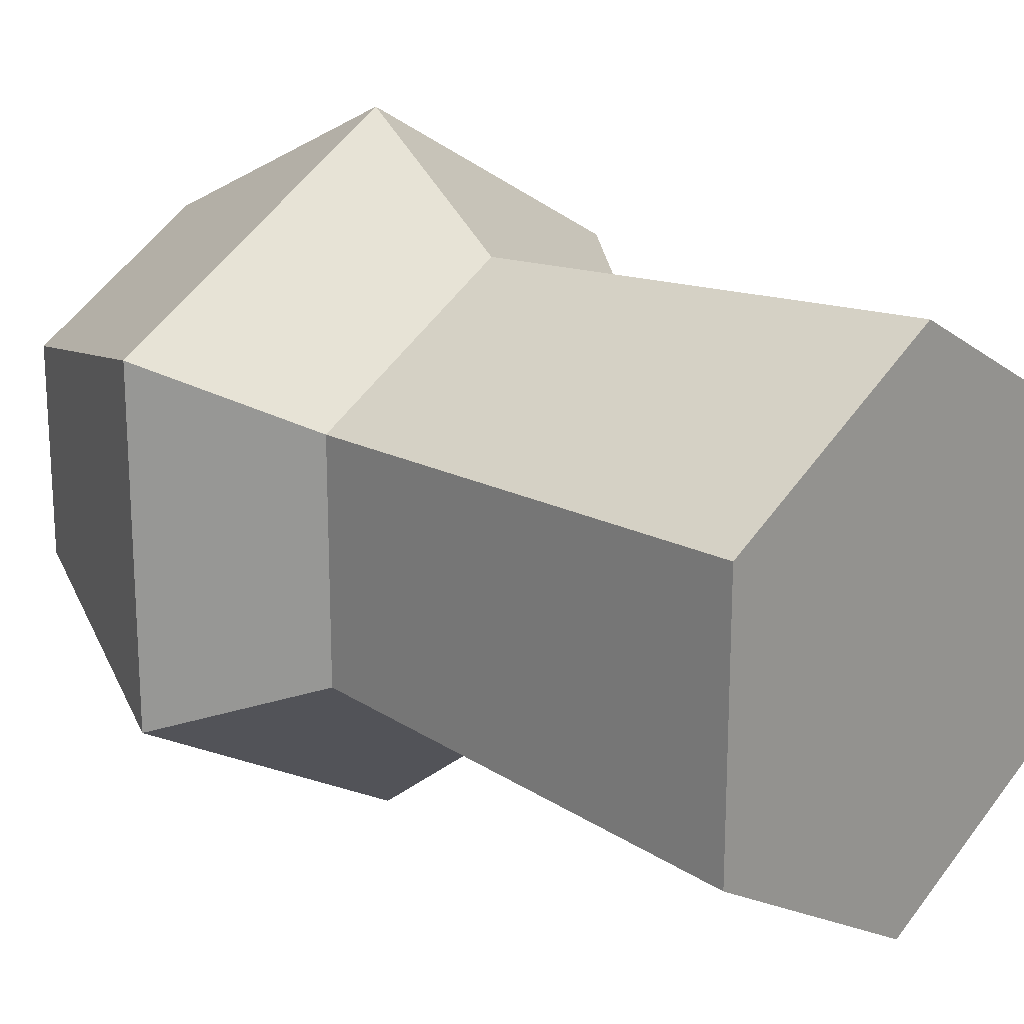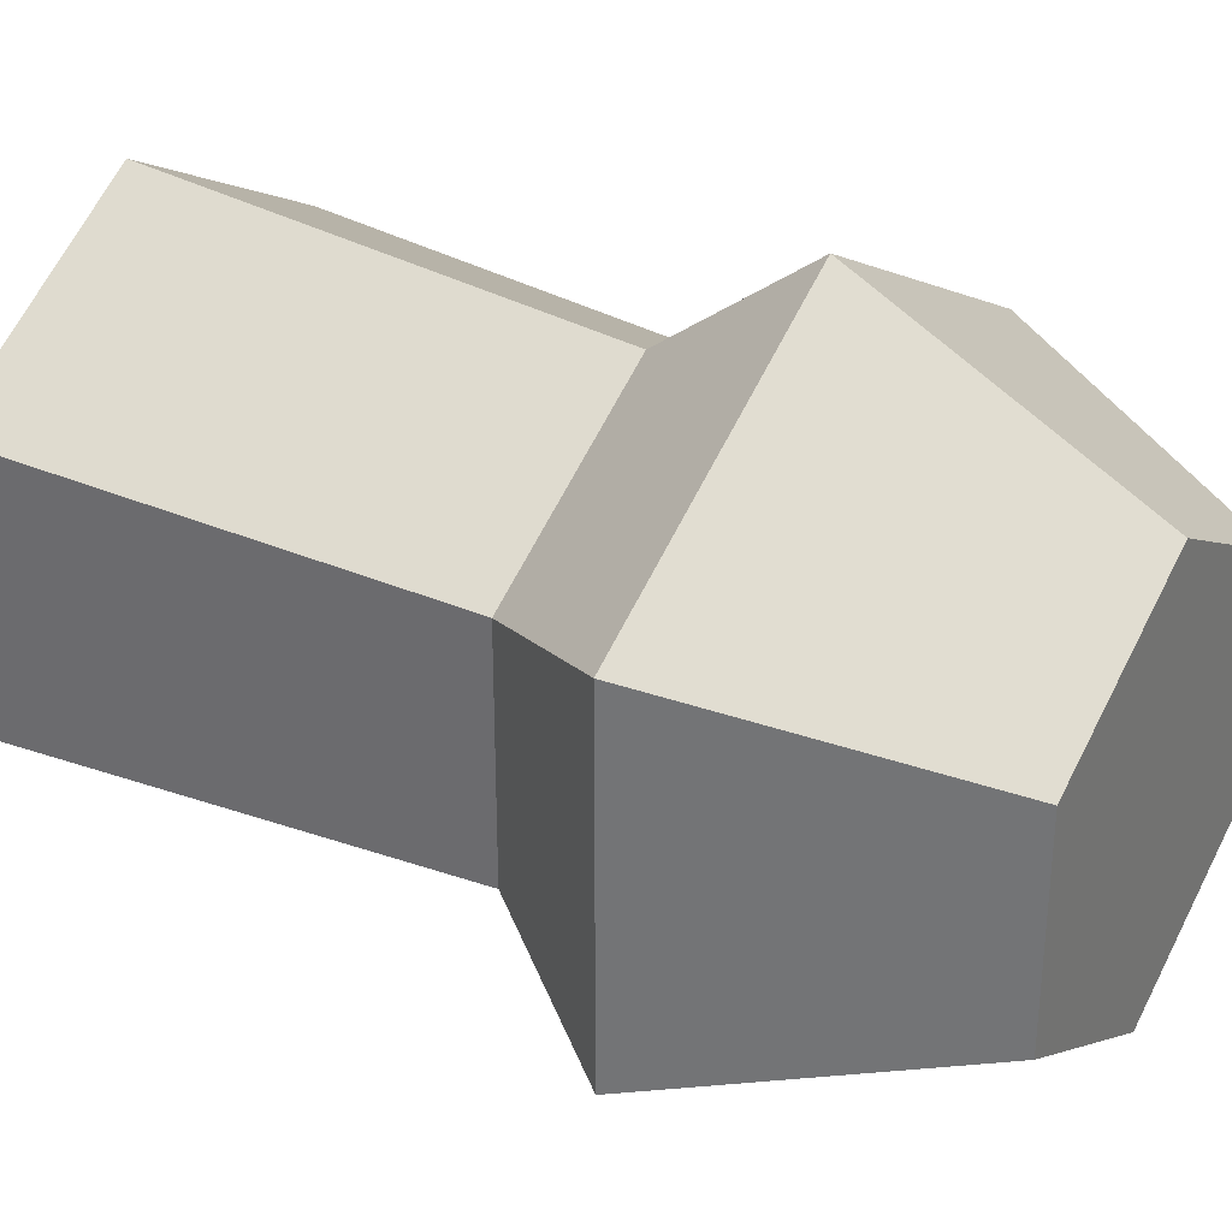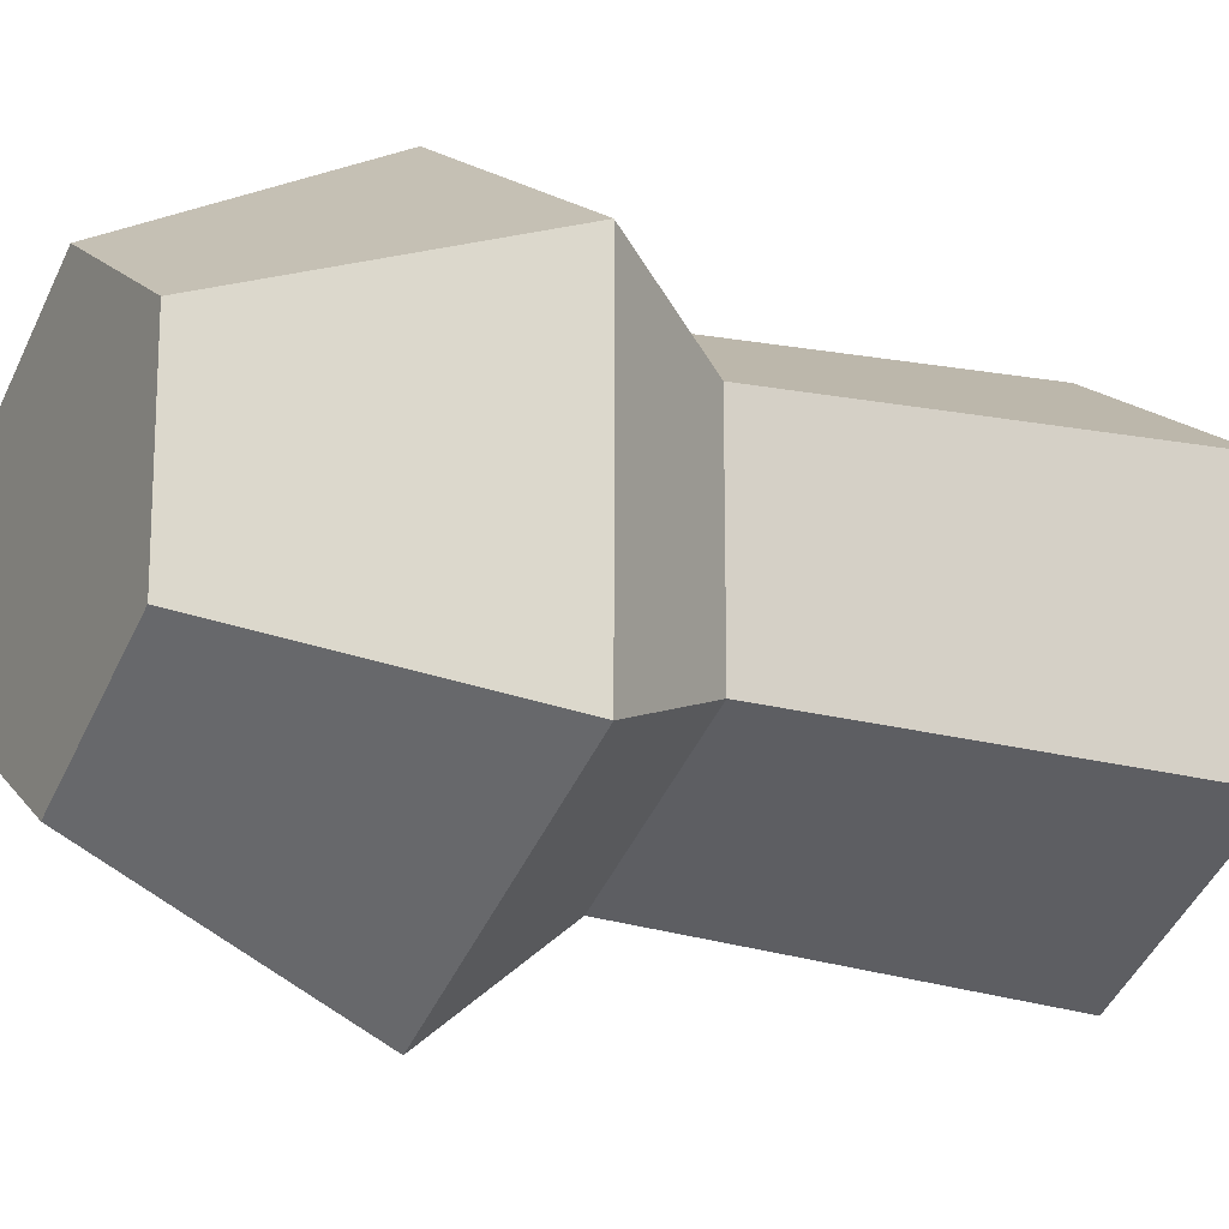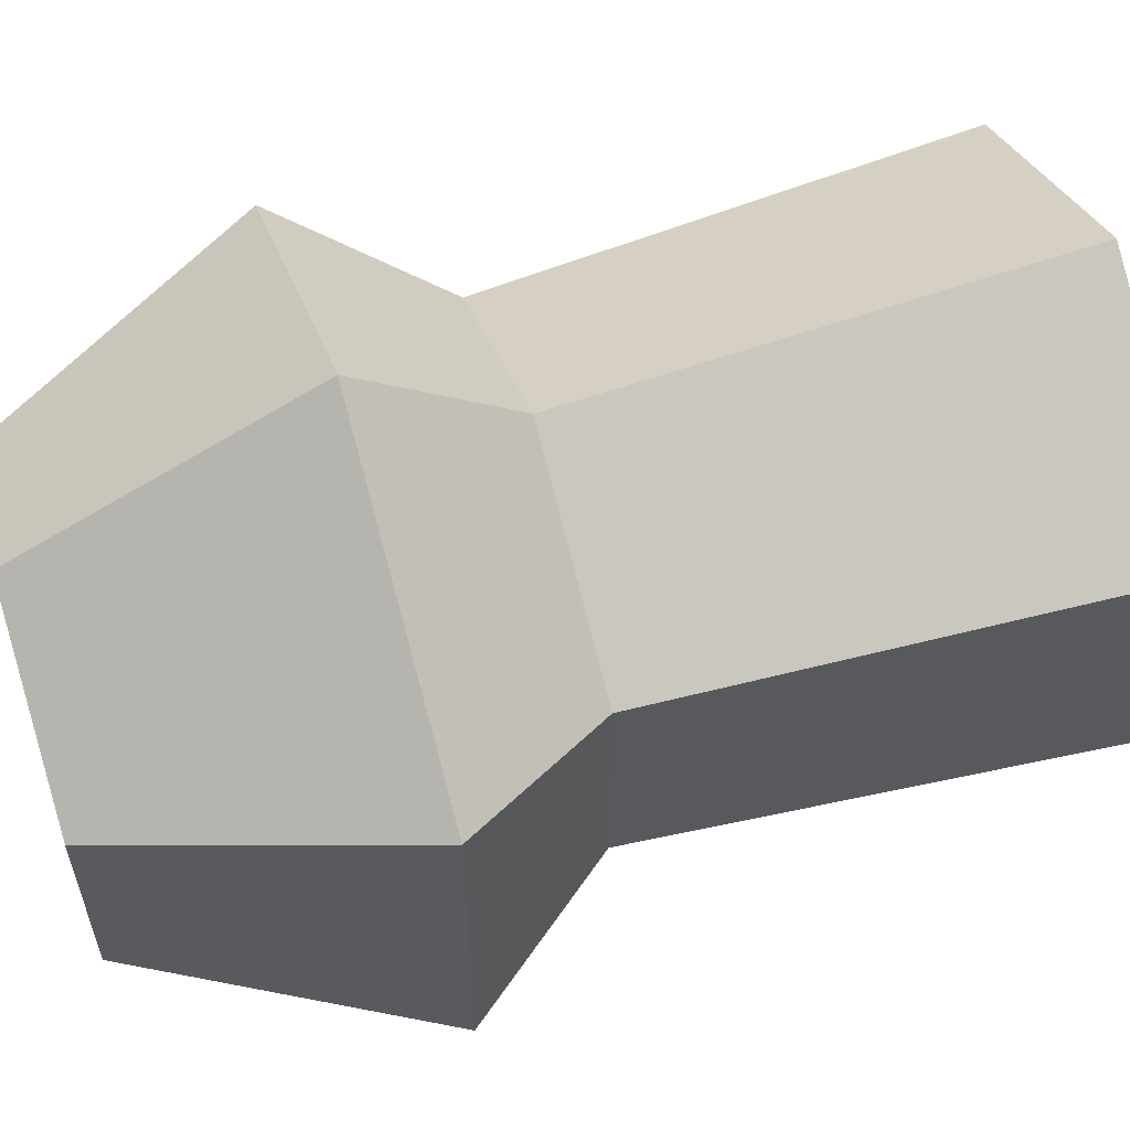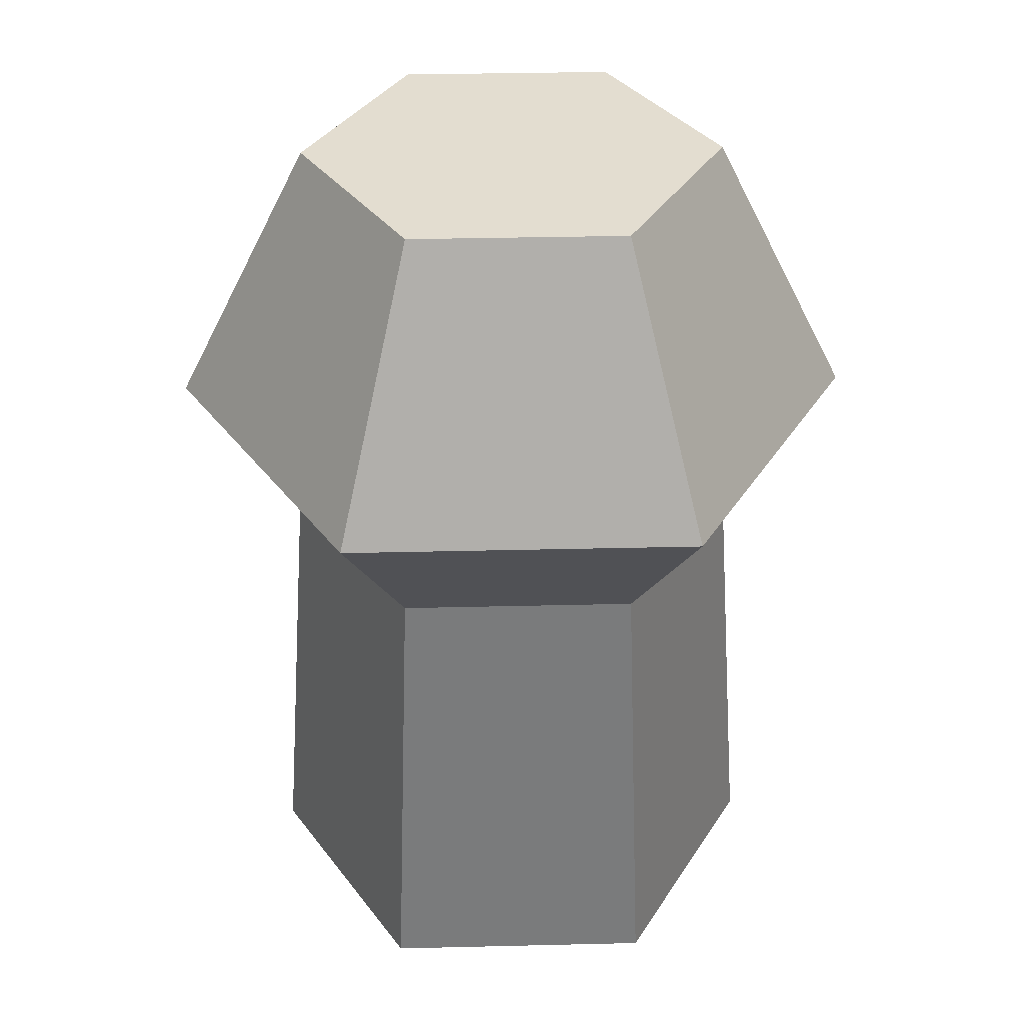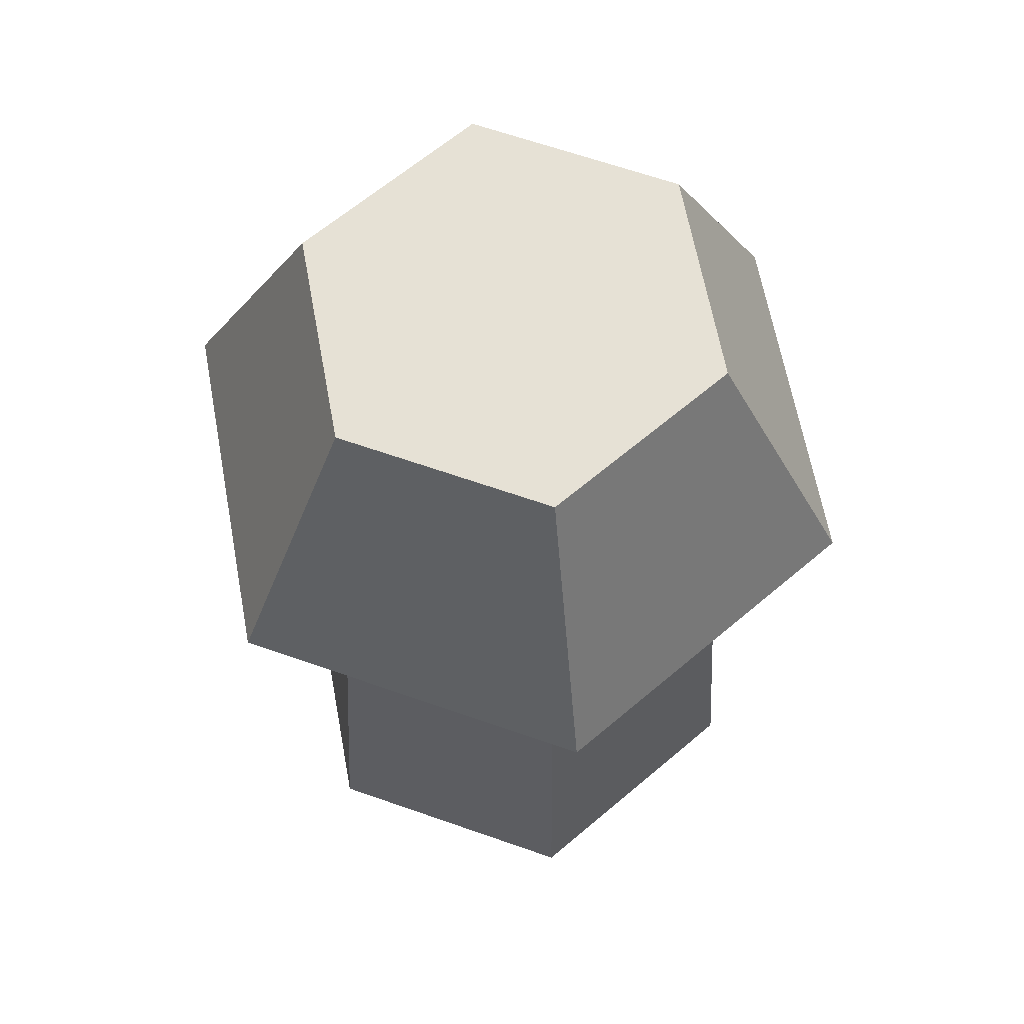
<metadata>
{"format":"obj","ext":"obj","renderer":"f3d","projection":"perspective","resolution":1024,"background":"white","views":[{"elev":20.0,"azim":133.6,"up":"+Y"},{"elev":32.6,"azim":-58.2,"up":"+Y"},{"elev":-16.6,"azim":60.6,"up":"+Y"},{"elev":59.0,"azim":72.8,"up":"+Y"},{"elev":35.5,"azim":88.2,"up":"+Z"},{"elev":64.5,"azim":-70.5,"up":"+Z"}]}
</metadata>
<code>
o Cylinder.003
v -0 0.02356 0
v -0 0.02049 0.04109
v 0.0204 0.01178 0
v 0.01774 0.01024 0.04109
v 0.0204 -0.01178 0
v 0.01774 -0.01024 0.04109
v -0 -0.02356 0
v -0 -0.02049 0.04109
v -0.0204 -0.01178 0
v -0.01774 -0.01024 0.04109
v -0.0204 0.01178 0
v -0.01774 0.01024 0.04109
v 0 0.03046 0.05379
v 0.02638 0.01523 0.05379
v 0.02638 -0.01523 0.05379
v -0 -0.03046 0.05379
v -0.02638 -0.01523 0.05379
v -0.02638 0.01523 0.05379
v 0 0.01845 0.07777
v 0.01598 0.009224 0.07777
v 0.01598 -0.009224 0.07777
v 0 -0.01845 0.07777
v -0.01598 -0.009224 0.07777
v -0.01598 0.009224 0.07777
f 2 3 1
f 3 6 5
f 6 7 5
f 7 10 9
f 8 17 10
f 9 12 11
f 12 1 11
f 3 7 11
f 17 24 18
f 4 15 6
f 10 18 12
f 4 13 14
f 6 16 8
f 12 13 2
f 23 22 21
f 15 22 16
f 14 19 20
f 13 24 19
f 16 23 17
f 14 21 15
f 2 4 3
f 3 4 6
f 6 8 7
f 7 8 10
f 8 16 17
f 9 10 12
f 12 2 1
f 11 1 3
f 3 5 7
f 7 9 11
f 17 23 24
f 4 14 15
f 10 17 18
f 4 2 13
f 6 15 16
f 12 18 13
f 21 20 23
f 20 19 23
f 19 24 23
f 15 21 22
f 14 13 19
f 13 18 24
f 16 22 23
f 14 20 21

</code>
